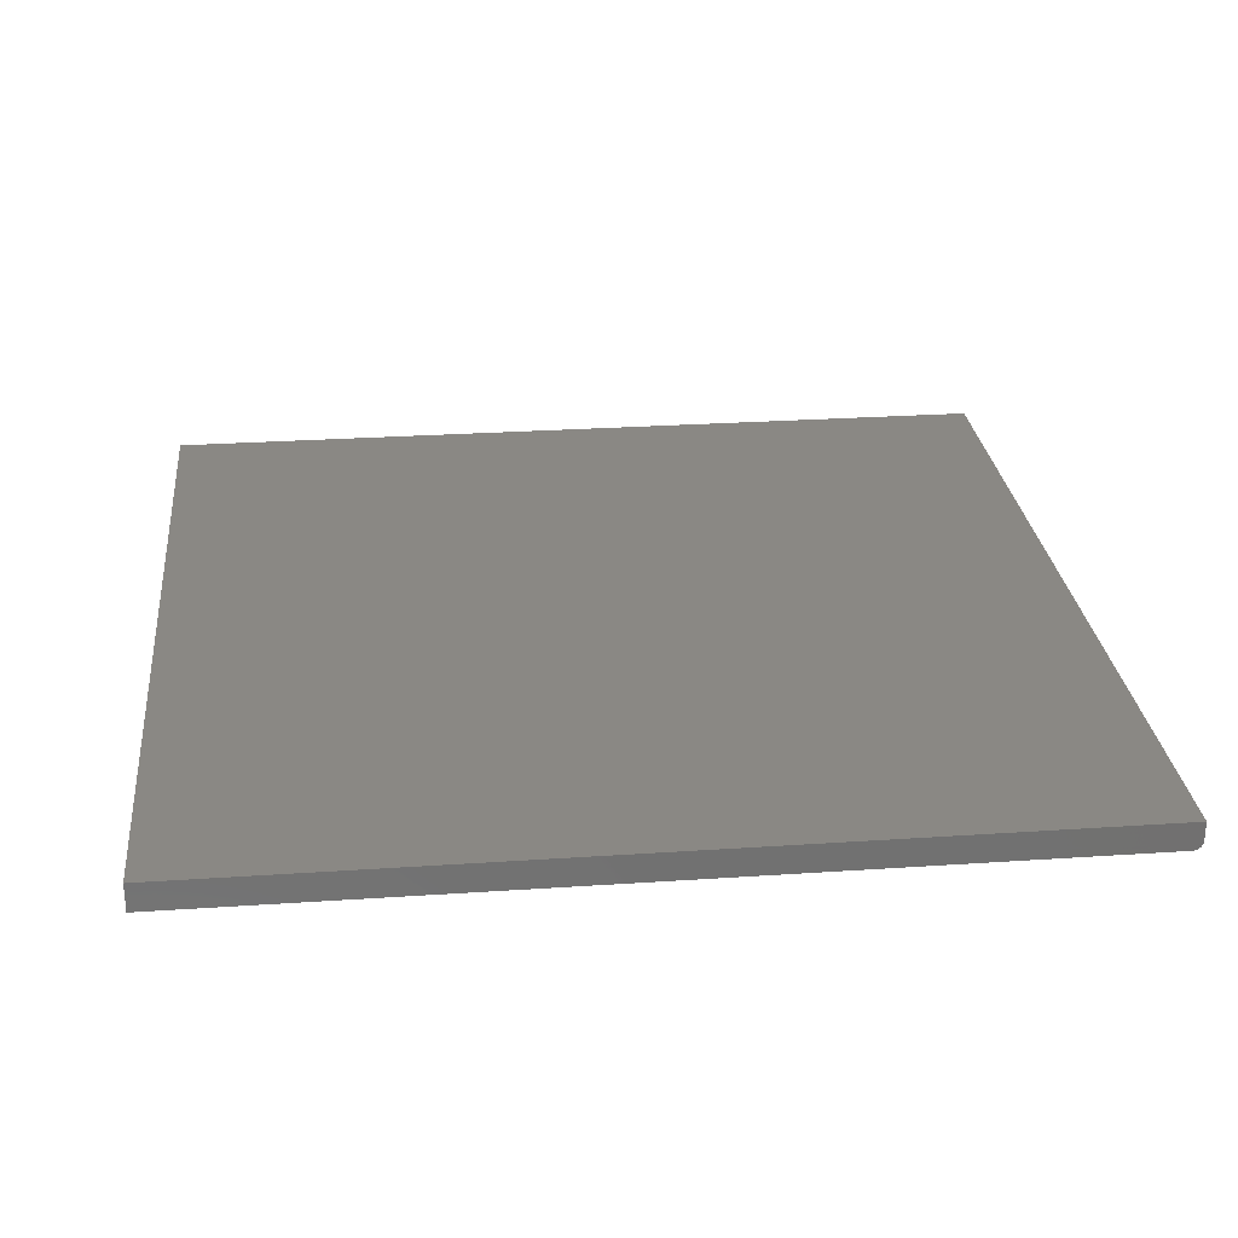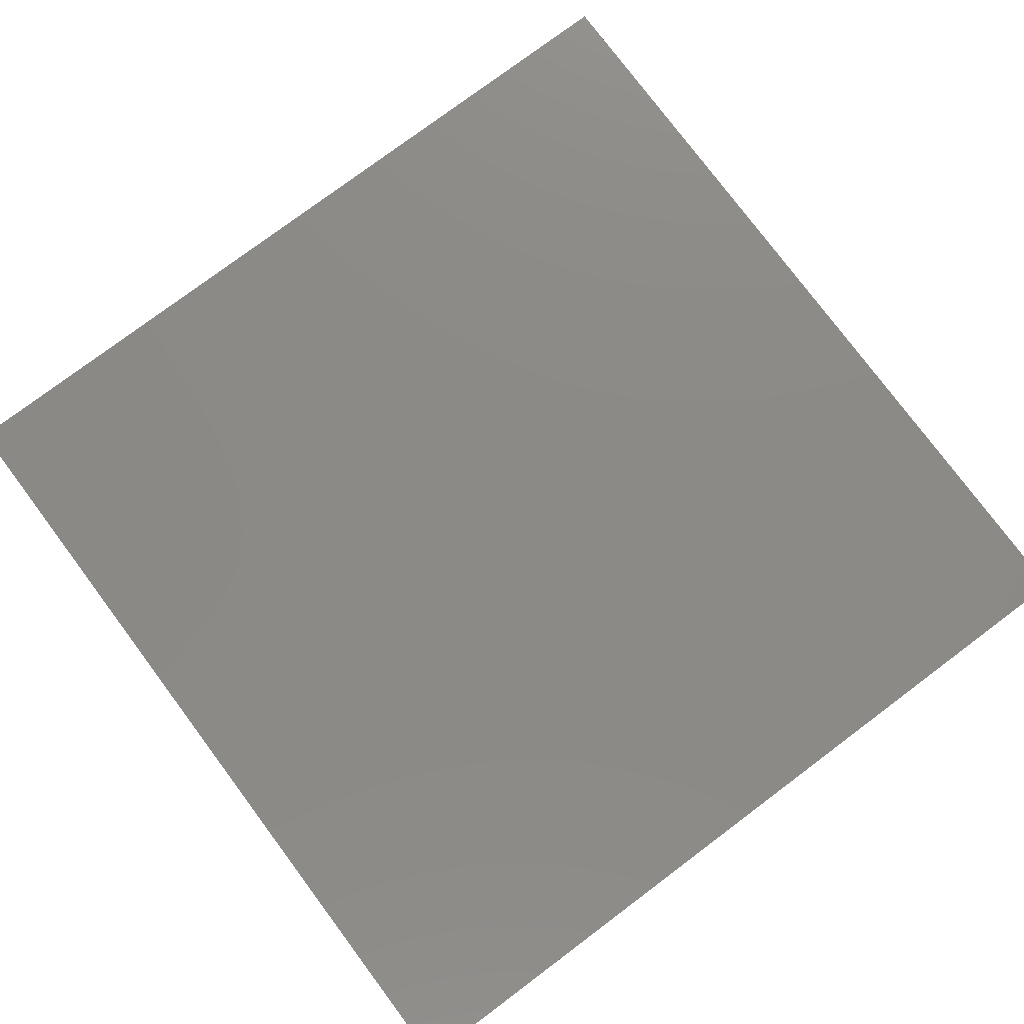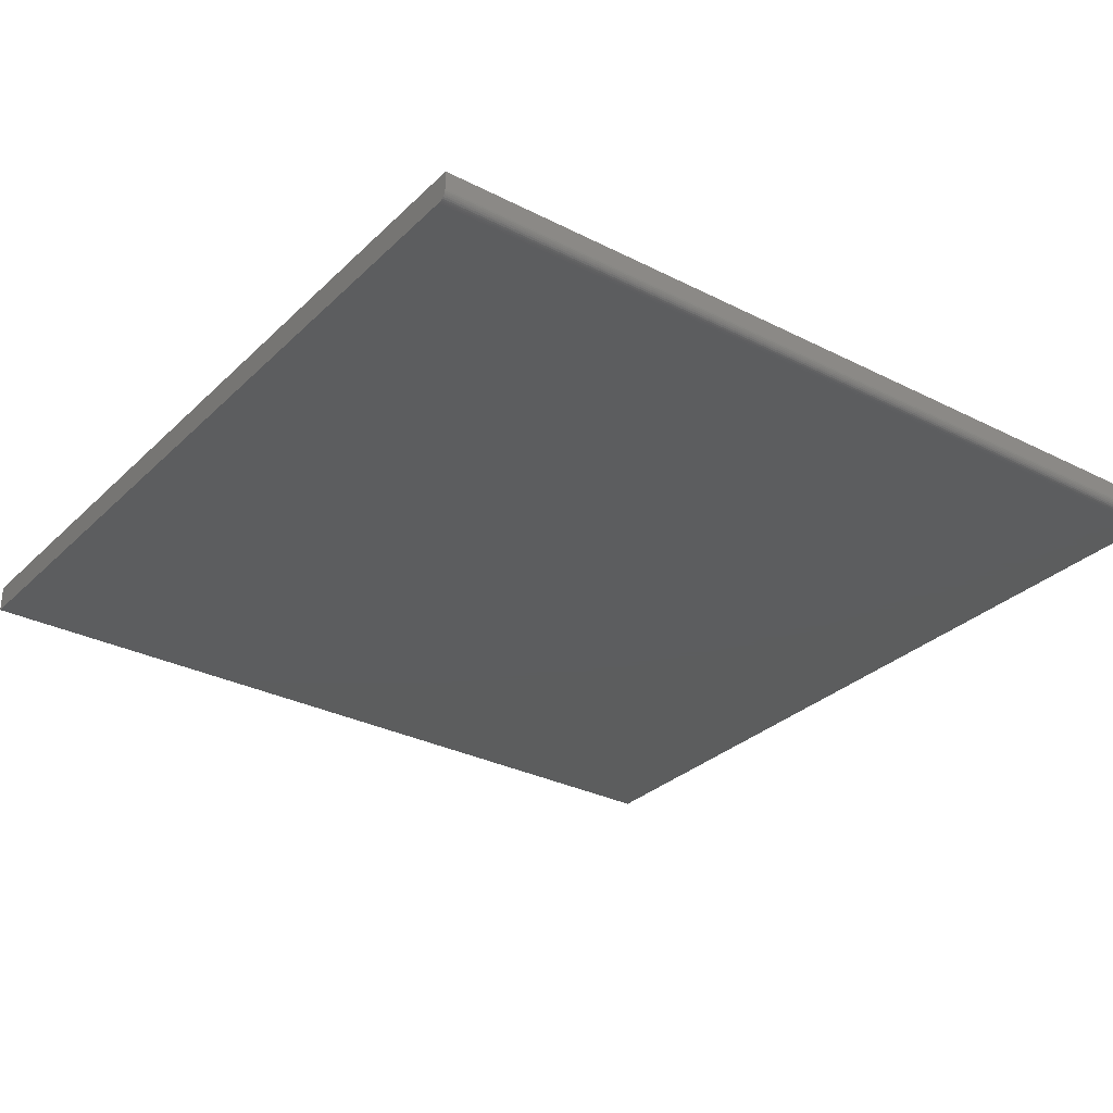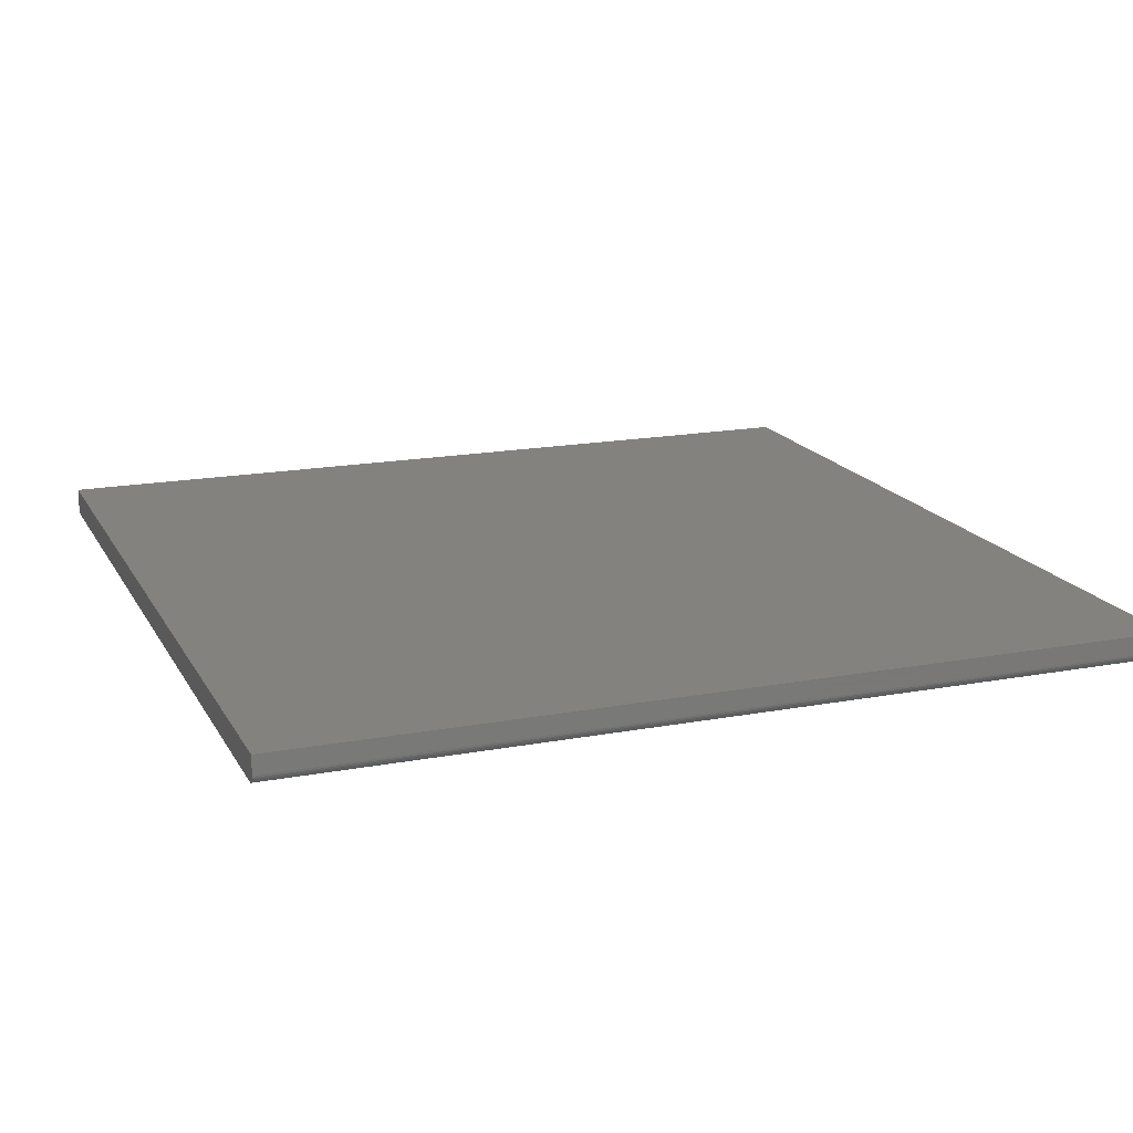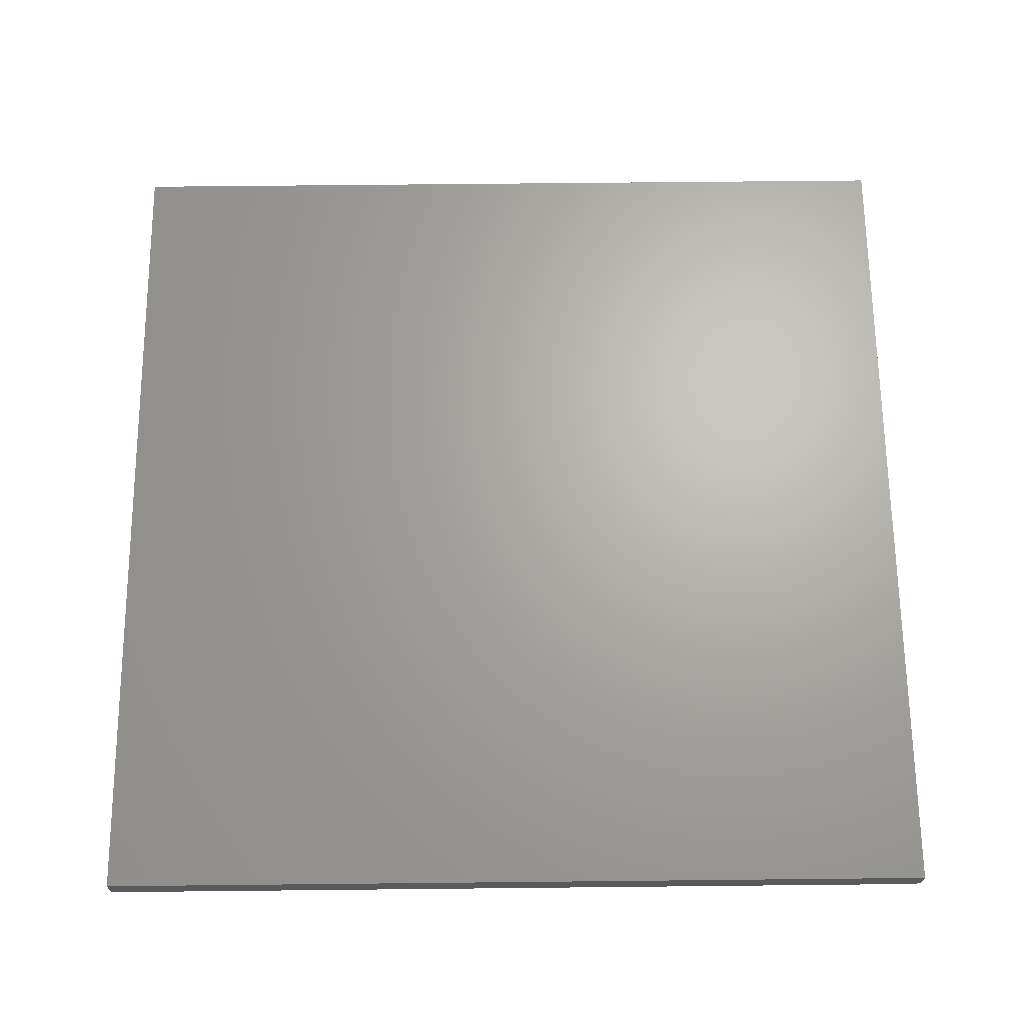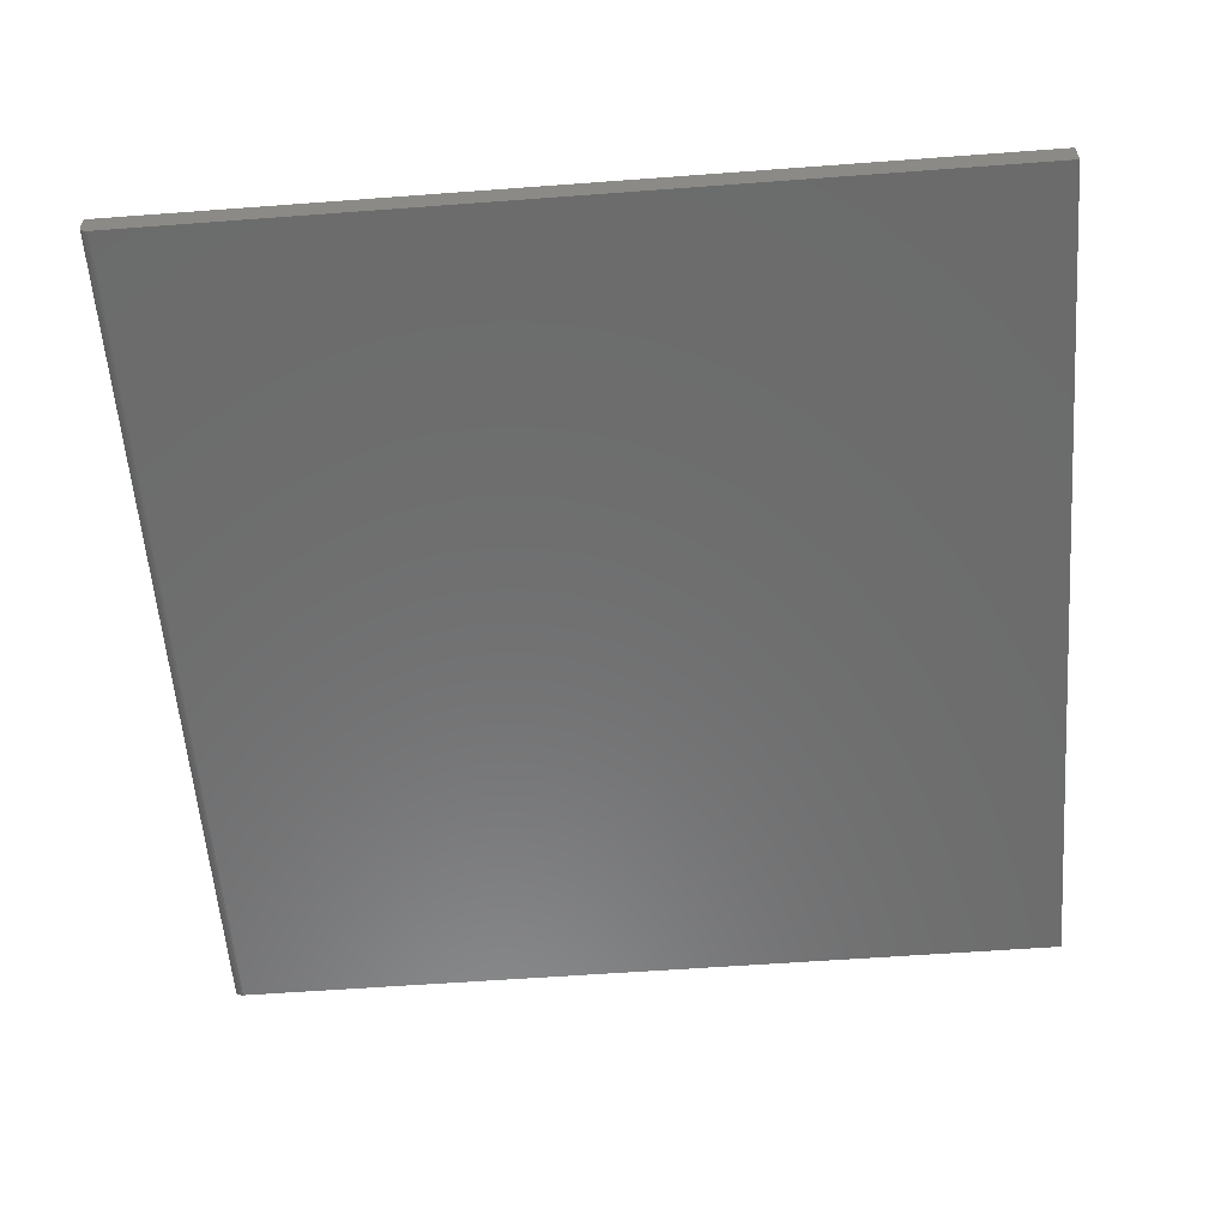
<metadata>
{"format":"stl","ext":"stl","renderer":"f3d","projection":"perspective","resolution":1024,"background":"white","views":[{"elev":27.2,"azim":84.0,"up":"+Z"},{"elev":78.1,"azim":53.2,"up":"+Z"},{"elev":-30.4,"azim":143.6,"up":"+Z"},{"elev":17.1,"azim":159.4,"up":"+Z"},{"elev":66.5,"azim":89.4,"up":"+Z"},{"elev":-58.2,"azim":-85.6,"up":"+Z"}]}
</metadata>
<code>
# stl→obj: 24 verts, 44 faces
v -0.3594 4.337e-19 -0.09375
v -0.3594 1.315e-18 -0.07788
v 0.3906 4.207e-17 -0.09375
v 0.3906 4.295e-17 -0.07788
v -0.3594 -0.007812 -0.1016
v -0.3594 -0.003472 -0.1002
v -0.3594 -0.006288 -0.1014
v -0.3594 -0.004823 -0.101
v -0.3594 -0.001317 -0.09809
v -0.3594 -0.0001501 -0.09527
v -0.3594 -0.0005947 -0.09674
v -0.3594 -0.75 -0.07788
v -0.3594 -0.002288 -0.09927
v -0.3594 -0.75 -0.1016
v 0.3906 -0.007812 -0.1016
v 0.3906 -0.006288 -0.1014
v 0.3906 -0.003472 -0.1002
v 0.3906 -0.004823 -0.101
v 0.3906 -0.75 -0.07788
v 0.3906 -0.75 -0.1016
v 0.3906 -0.002288 -0.09927
v 0.3906 -0.001317 -0.09809
v 0.3906 -0.0005947 -0.09674
v 0.3906 -0.0001501 -0.09527
f 1 2 3
f 3 2 4
f 5 6 7
f 6 8 7
f 9 2 1
f 9 1 10
f 9 10 11
f 12 2 9
f 12 9 13
f 12 13 6
f 12 6 5
f 12 5 14
f 15 16 17
f 17 16 18
f 19 20 15
f 19 15 17
f 19 17 21
f 19 21 22
f 19 22 23
f 19 23 24
f 19 24 3
f 19 3 4
f 5 15 14
f 14 15 20
f 1 3 10
f 10 3 24
f 10 24 11
f 11 24 23
f 11 23 9
f 9 23 22
f 9 22 13
f 13 22 21
f 13 21 6
f 6 21 17
f 6 17 8
f 8 17 18
f 8 18 7
f 7 18 16
f 7 16 5
f 5 16 15
f 14 20 12
f 12 20 19
f 4 2 19
f 19 2 12

</code>
